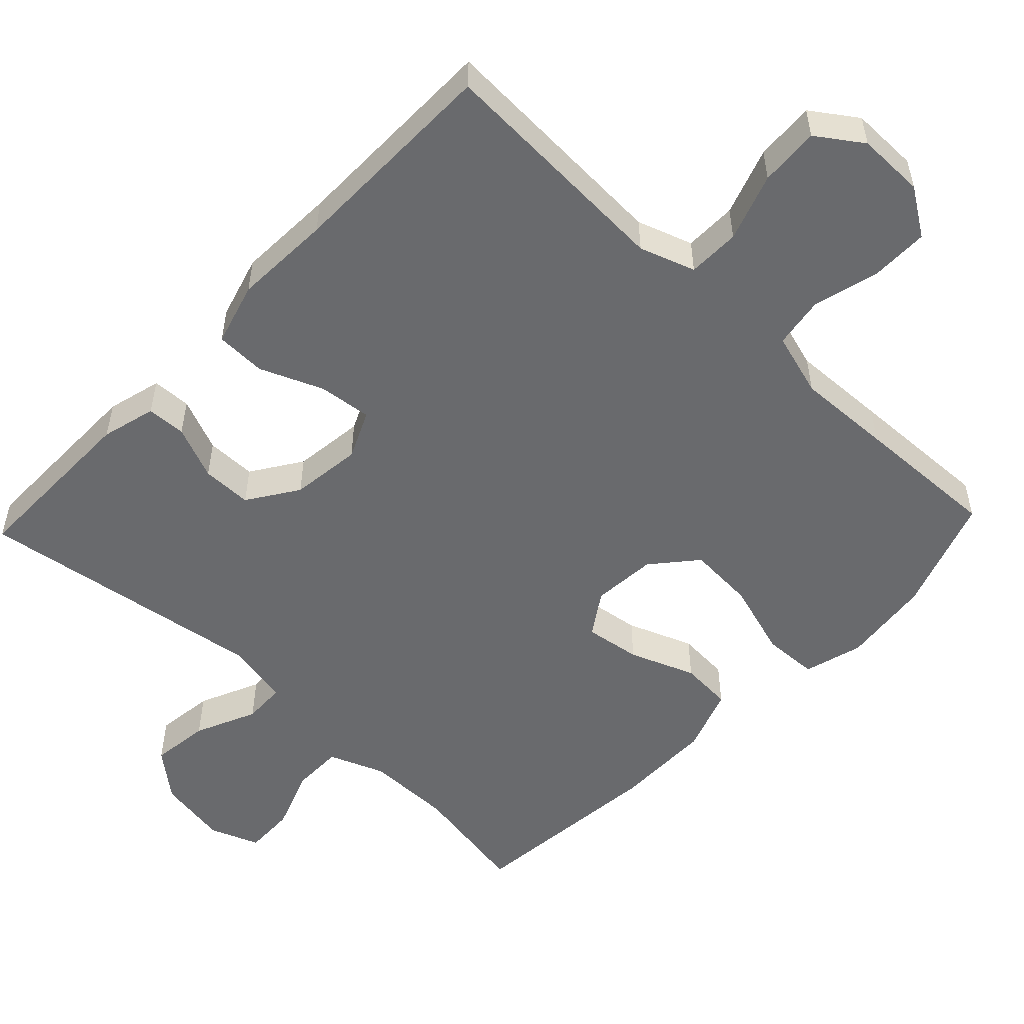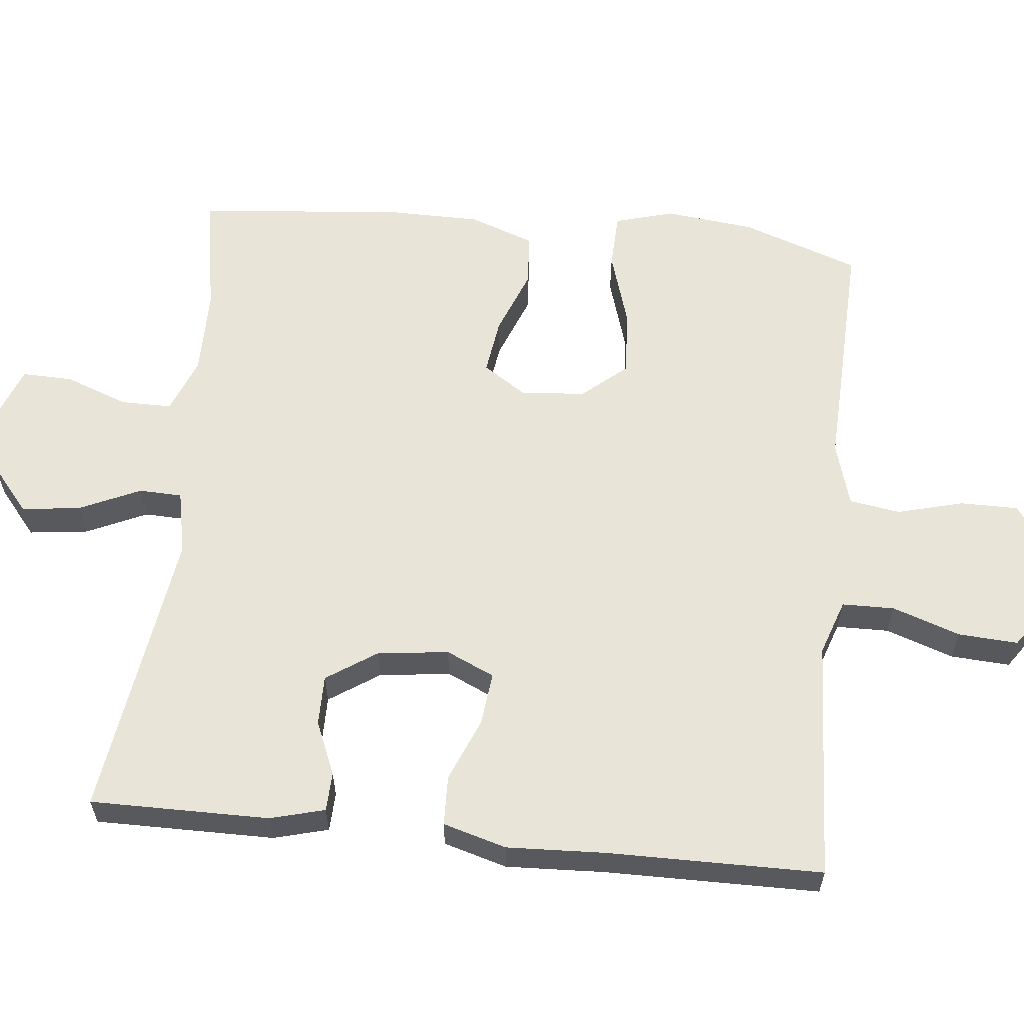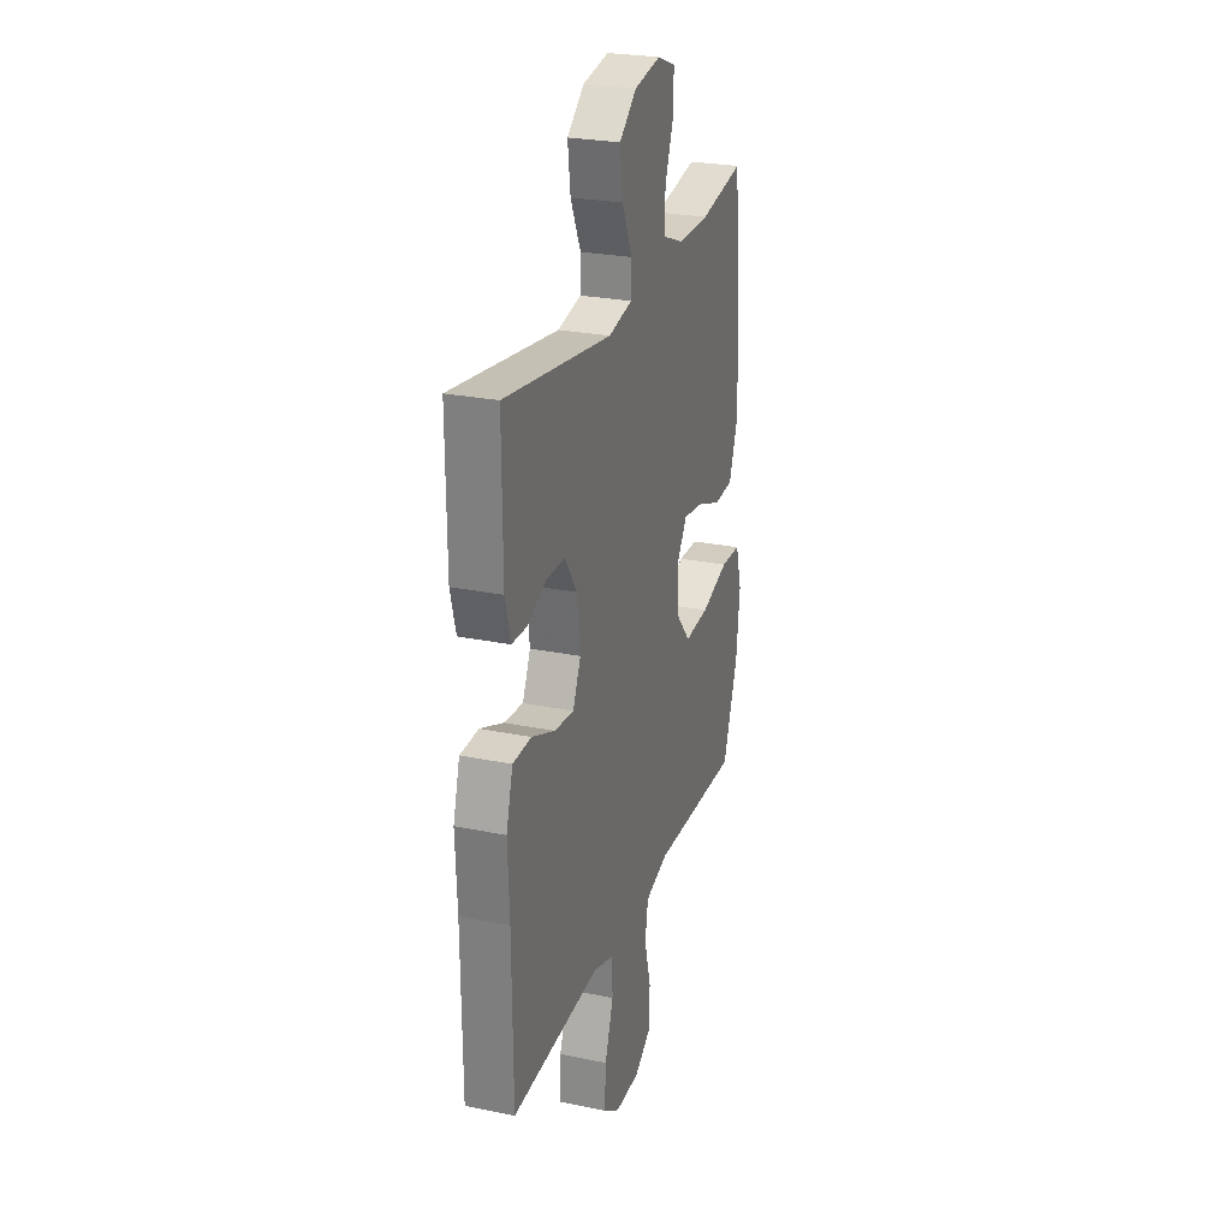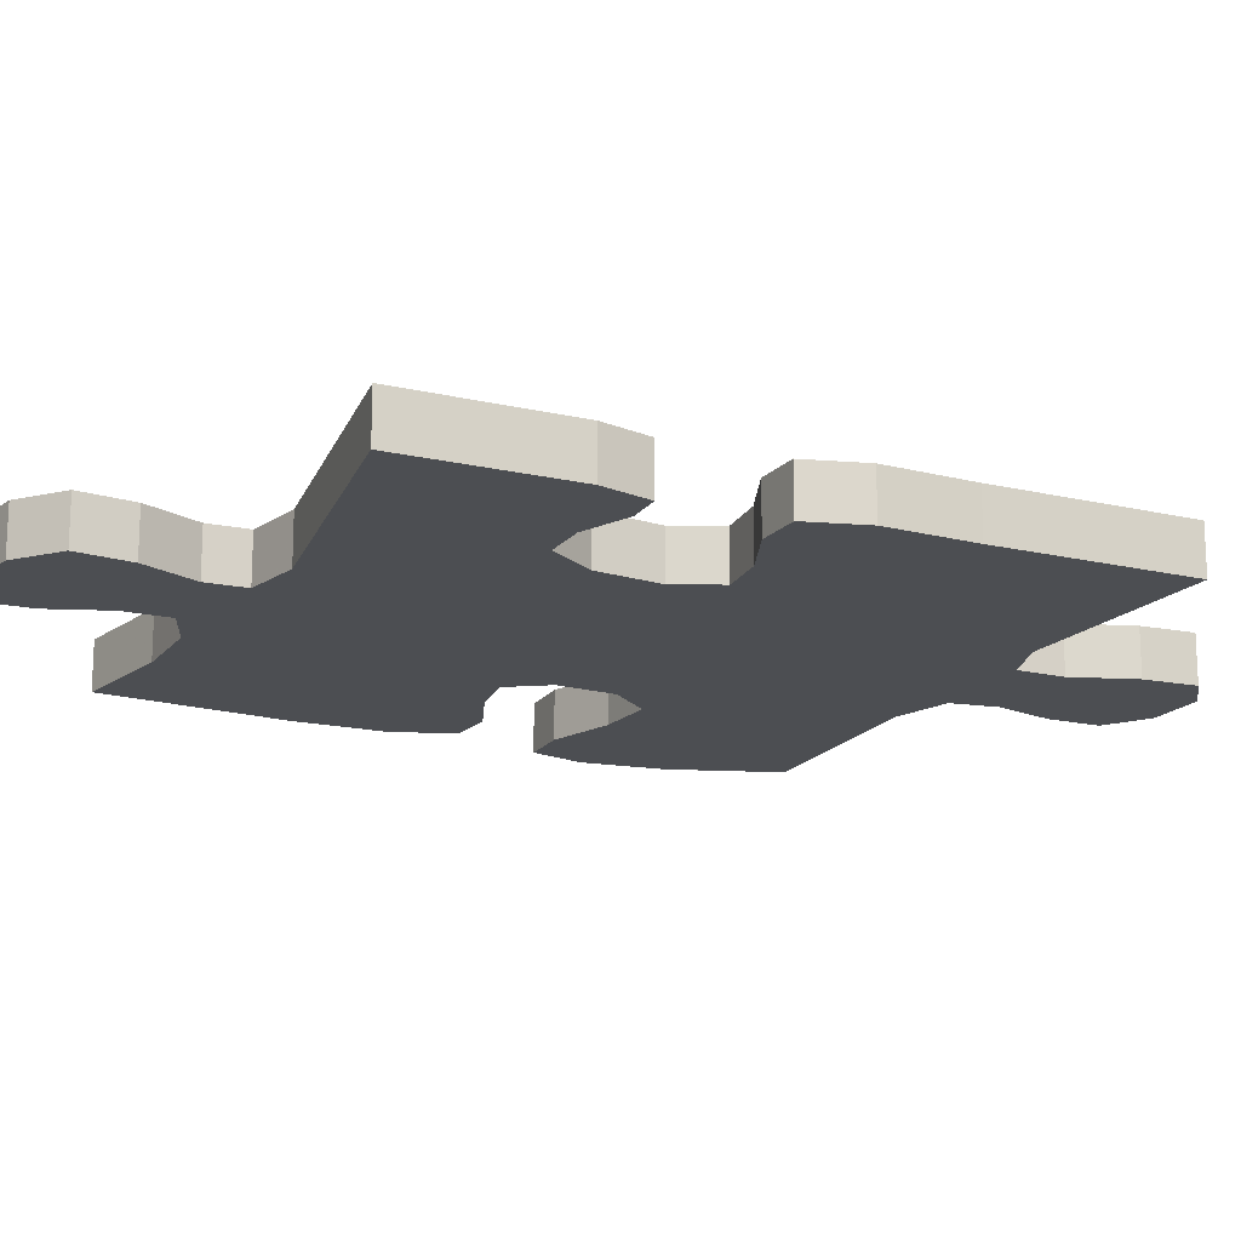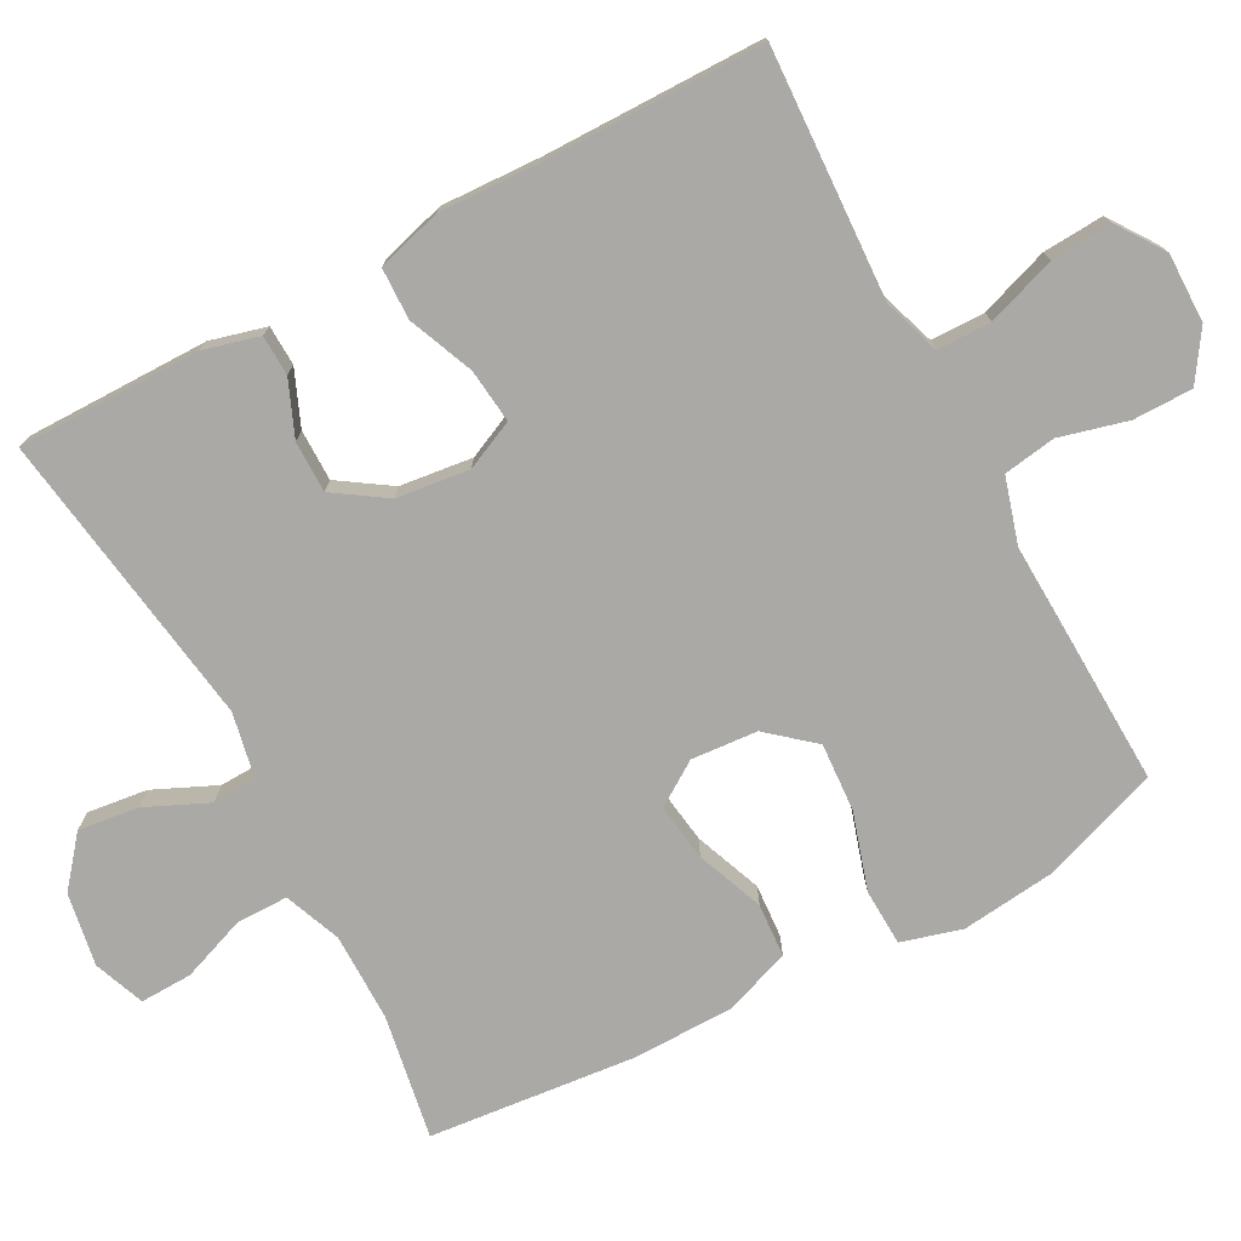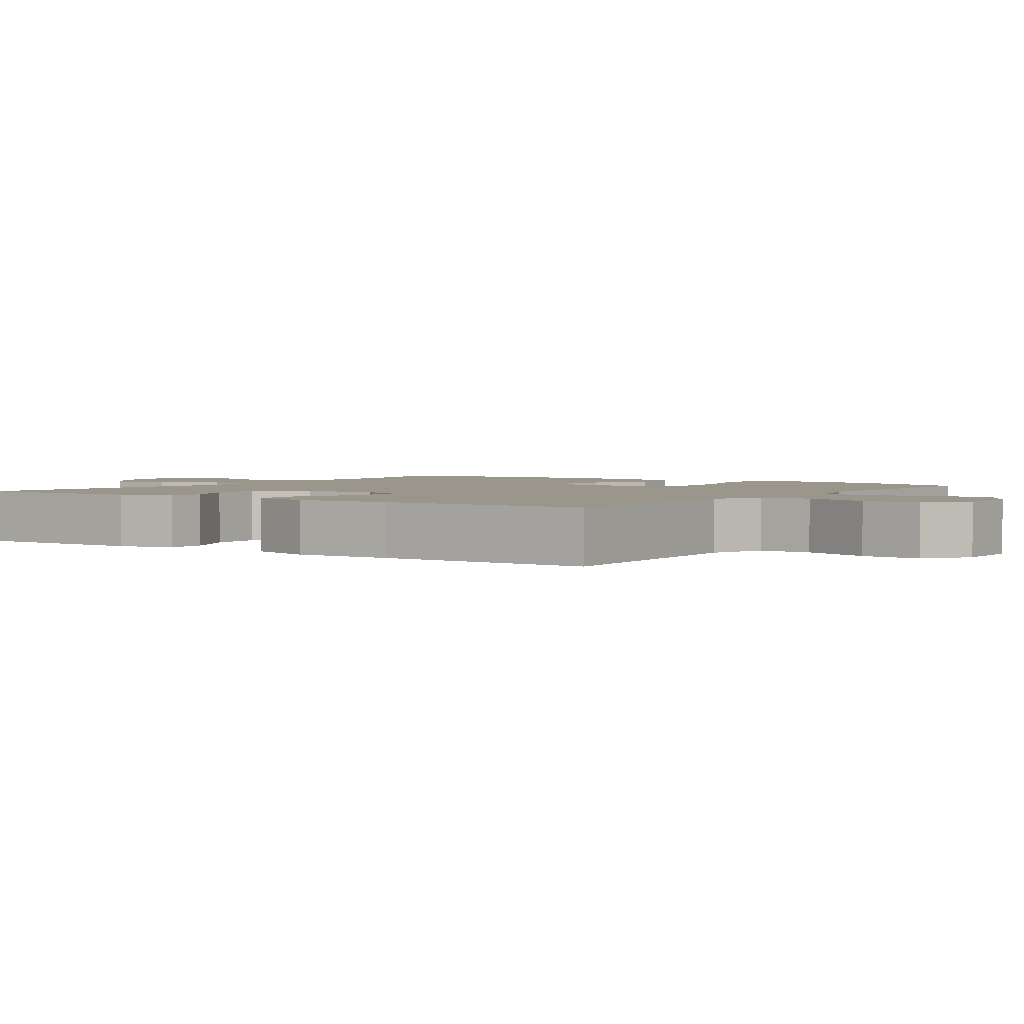
<metadata>
{"format":"obj","ext":"obj","renderer":"f3d","projection":"perspective","resolution":1024,"background":"white","views":[{"elev":-53.0,"azim":136.5,"up":"+Y"},{"elev":60.3,"azim":95.9,"up":"+Y"},{"elev":25.9,"azim":108.1,"up":"+Z"},{"elev":-16.7,"azim":64.7,"up":"+Y"},{"elev":-75.4,"azim":118.2,"up":"+Y"},{"elev":2.4,"azim":125.1,"up":"+Y"}]}
</metadata>
<code>
v 0.5 0.07 0.5
v 0.499 0.07 0.254
v 0.479 0.07 0.179
v 0.425 0.07 0.177
v 0.351 0.07 0.208
v 0.282 0.07 0.208
v 0.236 0.07 0.139
v 0.224 0.07 0.041
v 0.254 0.07 -0.025
v 0.327 0.07 -0.017
v 0.414 0.07 0.019
v 0.483 0.07 0.017
v 0.508 0.07 -0.07
v 0.502 0.07 -0.205
v 0.5 0.07 -0.5
v 0.285 0.07 -0.489
v 0.167 0.07 -0.483
v 0.091 0.07 -0.509
v 0.09 0.07 -0.581
v 0.122 0.07 -0.674
v 0.127 0.07 -0.756
v 0.065 0.07 -0.799
v -0.028 0.07 -0.798
v -0.093 0.07 -0.755
v -0.093 0.07 -0.675
v -0.069 0.07 -0.584
v -0.08 0.07 -0.514
v -0.168 0.07 -0.488
v -0.299 0.07 -0.493
v -0.5 0.07 -0.5
v -0.556 0.07 -0.34
v -0.57 0.07 -0.216
v -0.547 0.07 -0.135
v -0.471 0.07 -0.132
v -0.368 0.07 -0.164
v -0.276 0.07 -0.17
v -0.224 0.07 -0.109
v -0.217 0.07 -0.02
v -0.256 0.07 0.039
v -0.333 0.07 0.028
v -0.423 0.07 -0.007
v -0.495 0.07 -0.002
v -0.527 0.07 0.087
v -0.528 0.07 0.224
v -0.5 0.07 0.5
v -0.334 0.07 0.471
v -0.215 0.07 0.471
v -0.139 0.07 0.501
v -0.139 0.07 0.571
v -0.171 0.07 0.657
v -0.173 0.07 0.727
v -0.105 0.07 0.753
v -0.007 0.07 0.736
v 0.057 0.07 0.683
v 0.047 0.07 0.602
v 0.009 0.07 0.518
v 0.011 0.07 0.459
v 0.099 0.07 0.441
v 0.5 0 0.5
v 0.499 0 0.254
v 0.479 0 0.179
v 0.425 0 0.177
v 0.351 0 0.208
v 0.282 0 0.208
v 0.236 0 0.139
v 0.224 0 0.041
v 0.254 0 -0.025
v 0.327 0 -0.017
v 0.414 0 0.019
v 0.483 0 0.017
v 0.508 0 -0.07
v 0.502 0 -0.205
v 0.5 0 -0.5
v 0.285 0 -0.489
v 0.167 0 -0.483
v 0.091 0 -0.509
v 0.09 0 -0.581
v 0.122 0 -0.674
v 0.127 0 -0.756
v 0.065 0 -0.799
v -0.028 0 -0.798
v -0.093 0 -0.755
v -0.093 0 -0.675
v -0.069 0 -0.584
v -0.08 0 -0.514
v -0.168 0 -0.488
v -0.299 0 -0.493
v -0.5 0 -0.5
v -0.556 0 -0.34
v -0.57 0 -0.216
v -0.547 0 -0.135
v -0.471 0 -0.132
v -0.368 0 -0.164
v -0.276 0 -0.17
v -0.224 0 -0.109
v -0.217 0 -0.02
v -0.256 0 0.039
v -0.333 0 0.028
v -0.423 0 -0.007
v -0.495 0 -0.002
v -0.527 0 0.087
v -0.528 0 0.224
v -0.5 0 0.5
v -0.334 0 0.471
v -0.215 0 0.471
v -0.139 0 0.501
v -0.139 0 0.571
v -0.171 0 0.657
v -0.173 0 0.727
v -0.105 0 0.753
v -0.007 0 0.736
v 0.057 0 0.683
v 0.047 0 0.602
v 0.009 0 0.518
v 0.011 0 0.459
v 0.099 0 0.441
f 53 54 55 56
f 53 56 57
f 52 53 57
f 49 50 51 52
f 48 49 52 57
f 47 48 57
f 46 47 57 58
f 44 45 46
f 43 44 46 58
f 40 41 42 43
f 39 40 43 58
f 32 33 34 35
f 32 35 36
f 31 32 36
f 28 29 30 31
f 27 28 31 36
f 23 24 25 26
f 23 26 27
f 22 23 27
f 19 20 21 22
f 18 19 22 27
f 17 18 27 36
f 14 15 16
f 10 11 12 13
f 9 10 13 14
f 2 3 4 5
f 2 5 6
f 1 2 6
f 38 39 58 1
f 16 17 36 37
f 9 14 16 37
f 8 9 37 38
f 7 8 38
f 6 7 38
f 1 6 38
f 114 113 112 111
f 115 114 111
f 115 111 110
f 110 109 108 107
f 115 110 107 106
f 115 106 105
f 116 115 105 104
f 104 103 102
f 116 104 102 101
f 101 100 99 98
f 116 101 98 97
f 93 92 91 90
f 94 93 90
f 94 90 89
f 89 88 87 86
f 94 89 86 85
f 84 83 82 81
f 85 84 81
f 85 81 80
f 80 79 78 77
f 85 80 77 76
f 94 85 76 75
f 74 73 72
f 71 70 69 68
f 72 71 68 67
f 63 62 61 60
f 64 63 60
f 64 60 59
f 59 116 97 96
f 95 94 75 74
f 95 74 72 67
f 96 95 67 66
f 96 66 65
f 96 65 64
f 96 64 59
f 1 59 60 2
f 2 60 61 3
f 3 61 62 4
f 4 62 63 5
f 5 63 64 6
f 6 64 65 7
f 7 65 66 8
f 8 66 67 9
f 9 67 68 10
f 10 68 69 11
f 11 69 70 12
f 12 70 71 13
f 13 71 72 14
f 14 72 73 15
f 15 73 74 16
f 16 74 75 17
f 17 75 76 18
f 18 76 77 19
f 19 77 78 20
f 20 78 79 21
f 21 79 80 22
f 22 80 81 23
f 23 81 82 24
f 24 82 83 25
f 25 83 84 26
f 26 84 85 27
f 27 85 86 28
f 28 86 87 29
f 29 87 88 30
f 30 88 89 31
f 31 89 90 32
f 32 90 91 33
f 33 91 92 34
f 34 92 93 35
f 35 93 94 36
f 36 94 95 37
f 37 95 96 38
f 38 96 97 39
f 39 97 98 40
f 40 98 99 41
f 41 99 100 42
f 42 100 101 43
f 43 101 102 44
f 44 102 103 45
f 45 103 104 46
f 46 104 105 47
f 47 105 106 48
f 48 106 107 49
f 49 107 108 50
f 50 108 109 51
f 51 109 110 52
f 52 110 111 53
f 53 111 112 54
f 54 112 113 55
f 55 113 114 56
f 56 114 115 57
f 57 115 116 58
f 58 116 59 1

</code>
